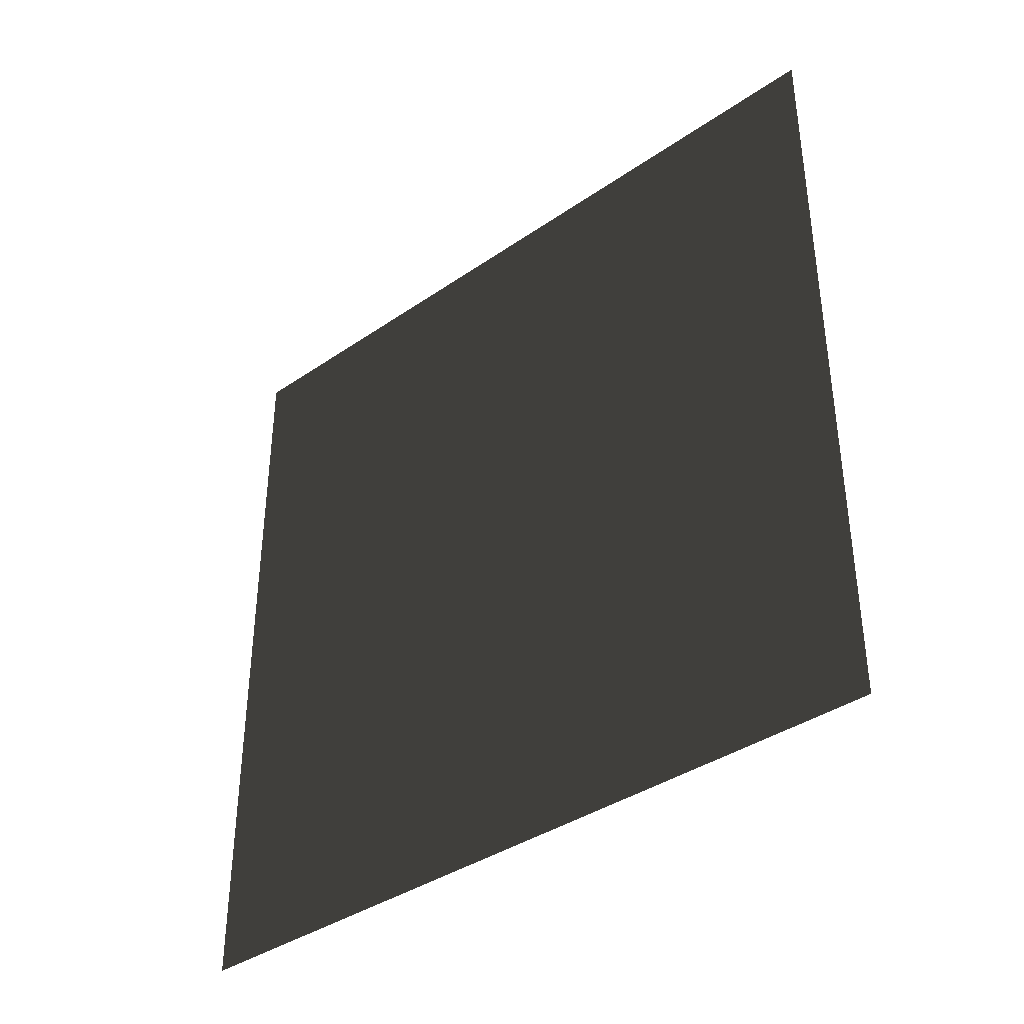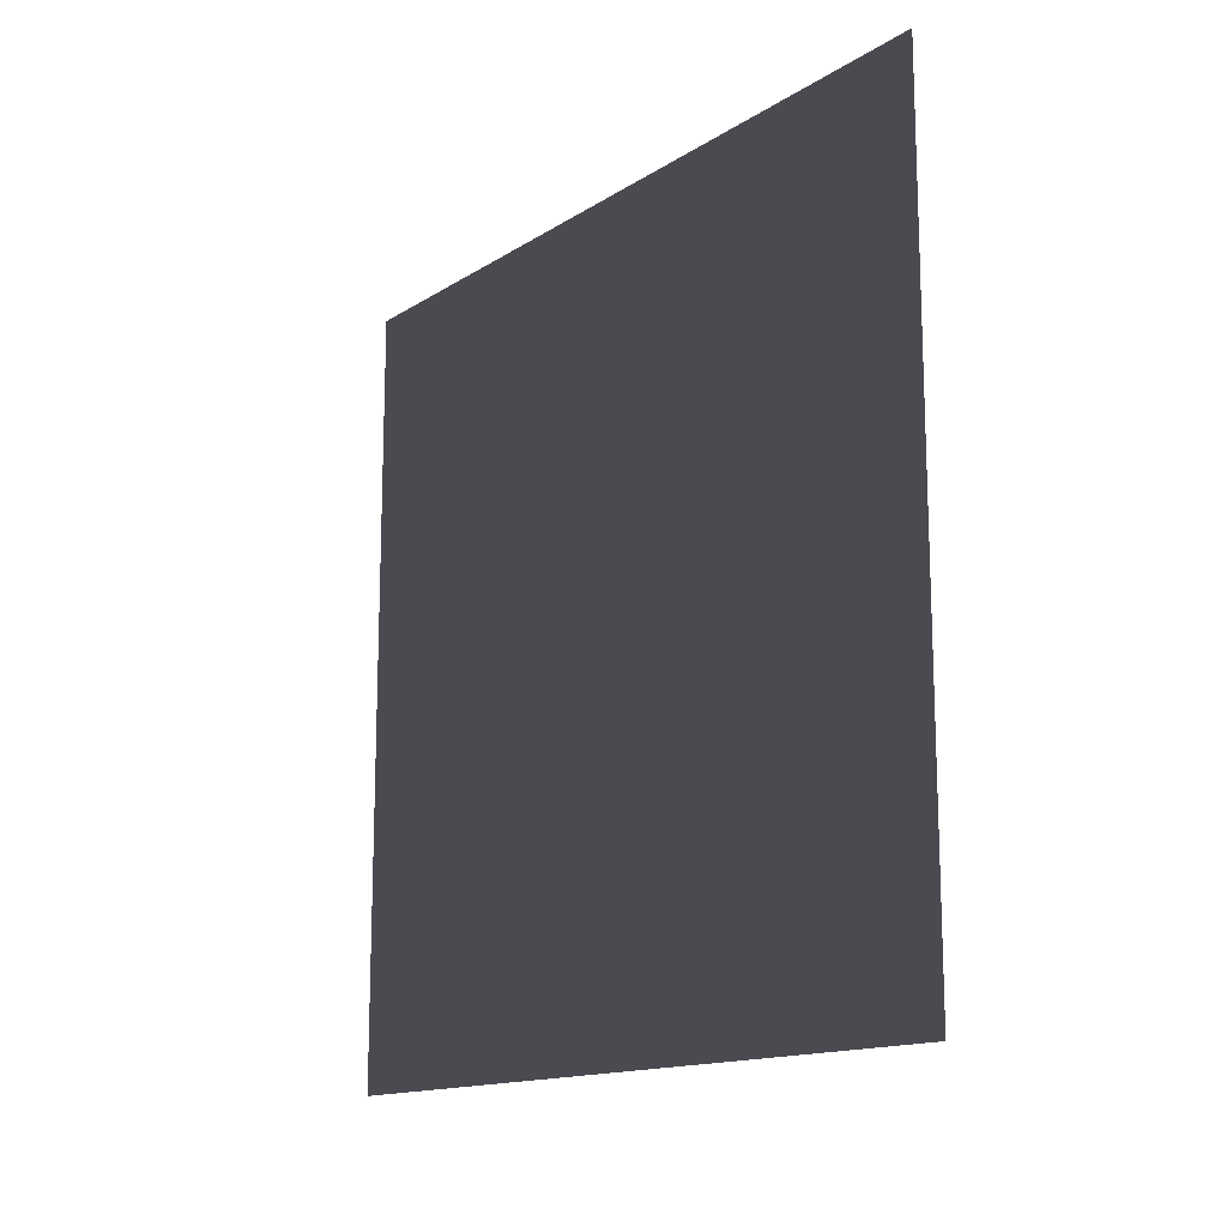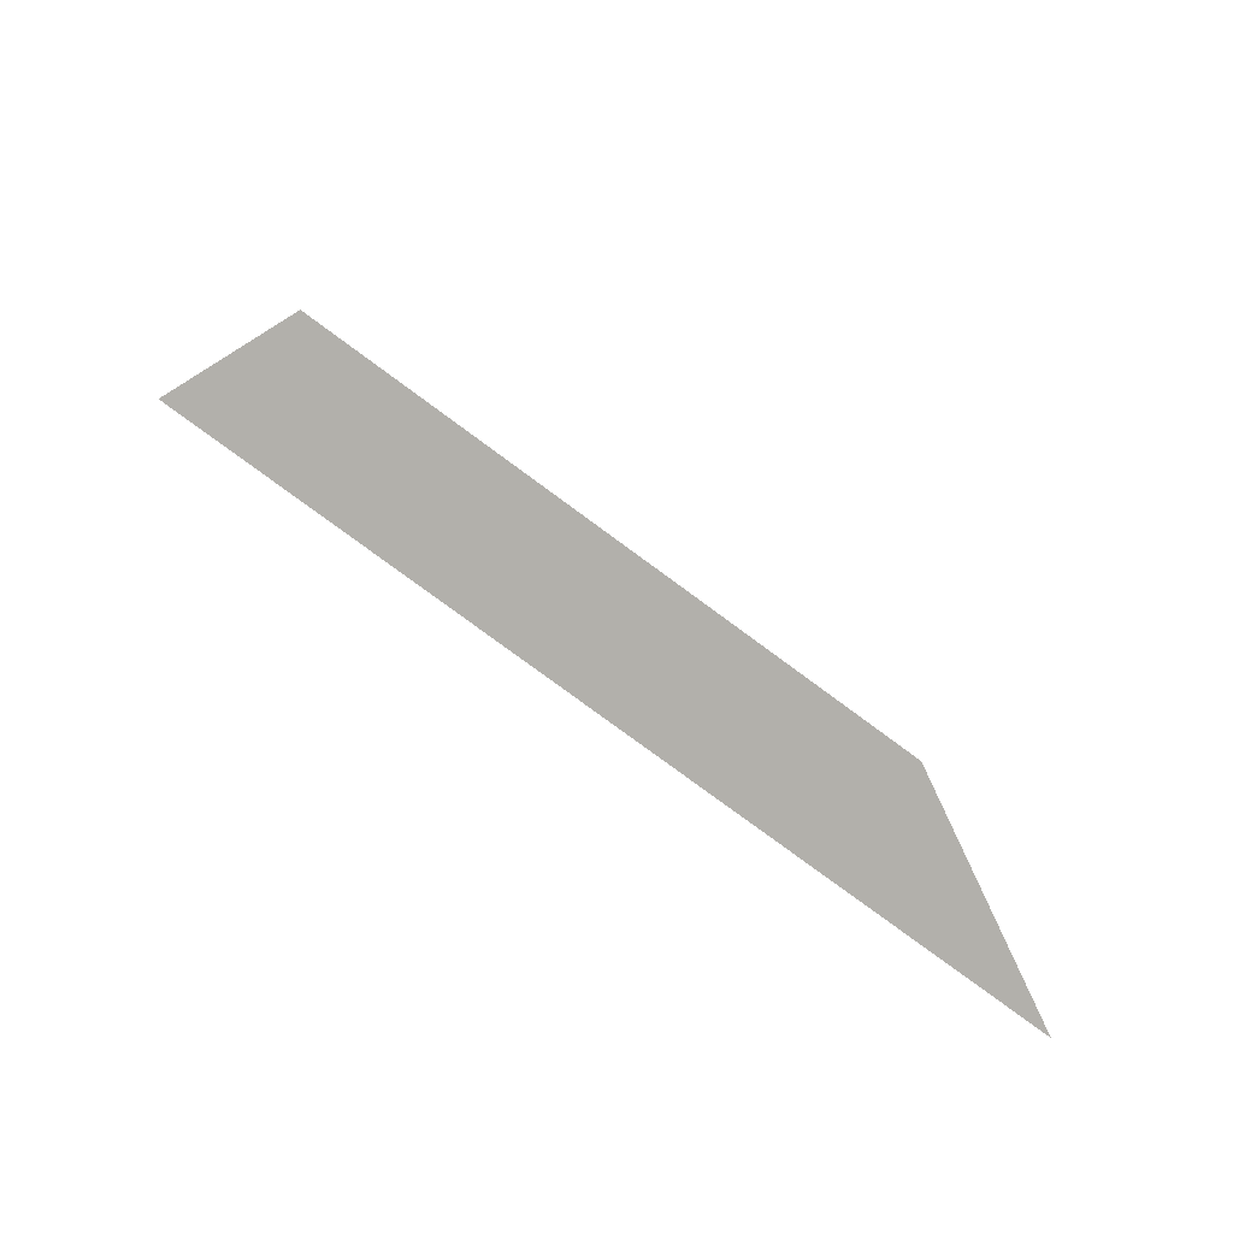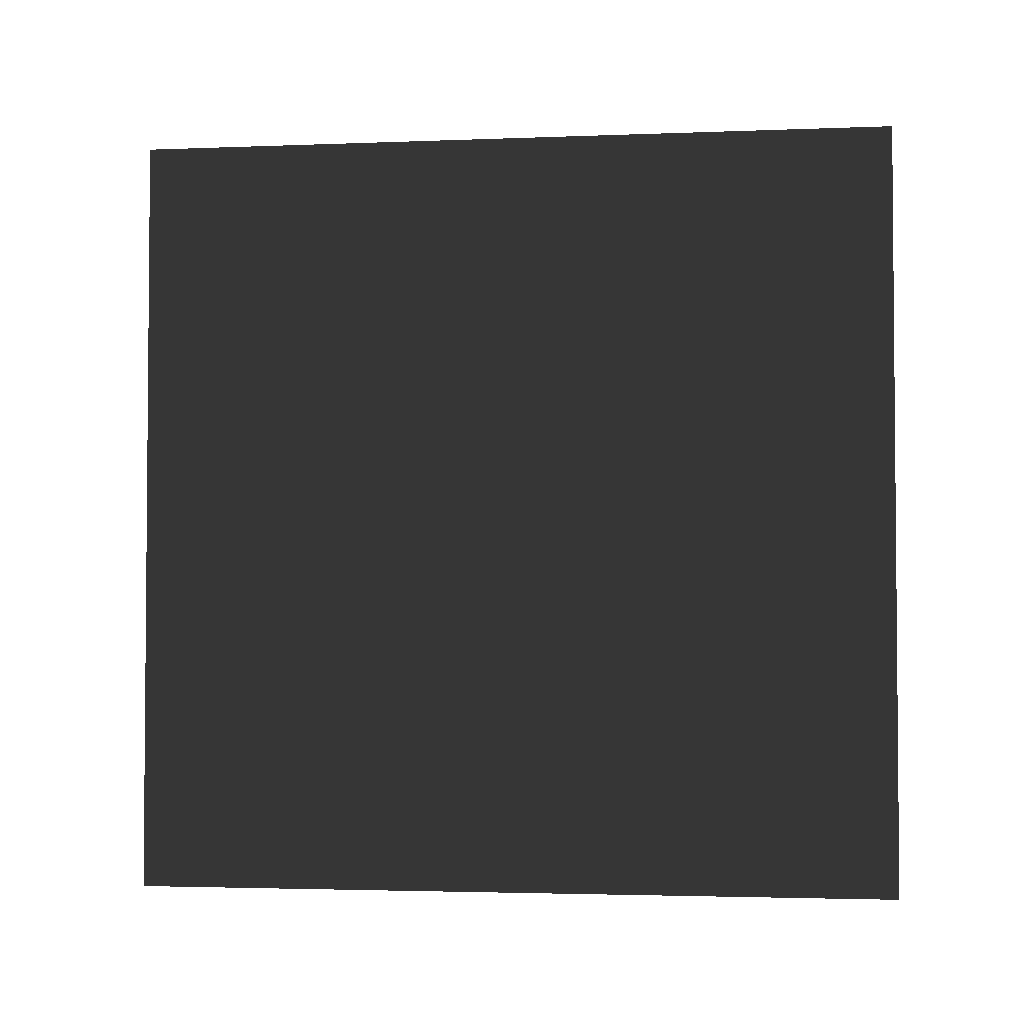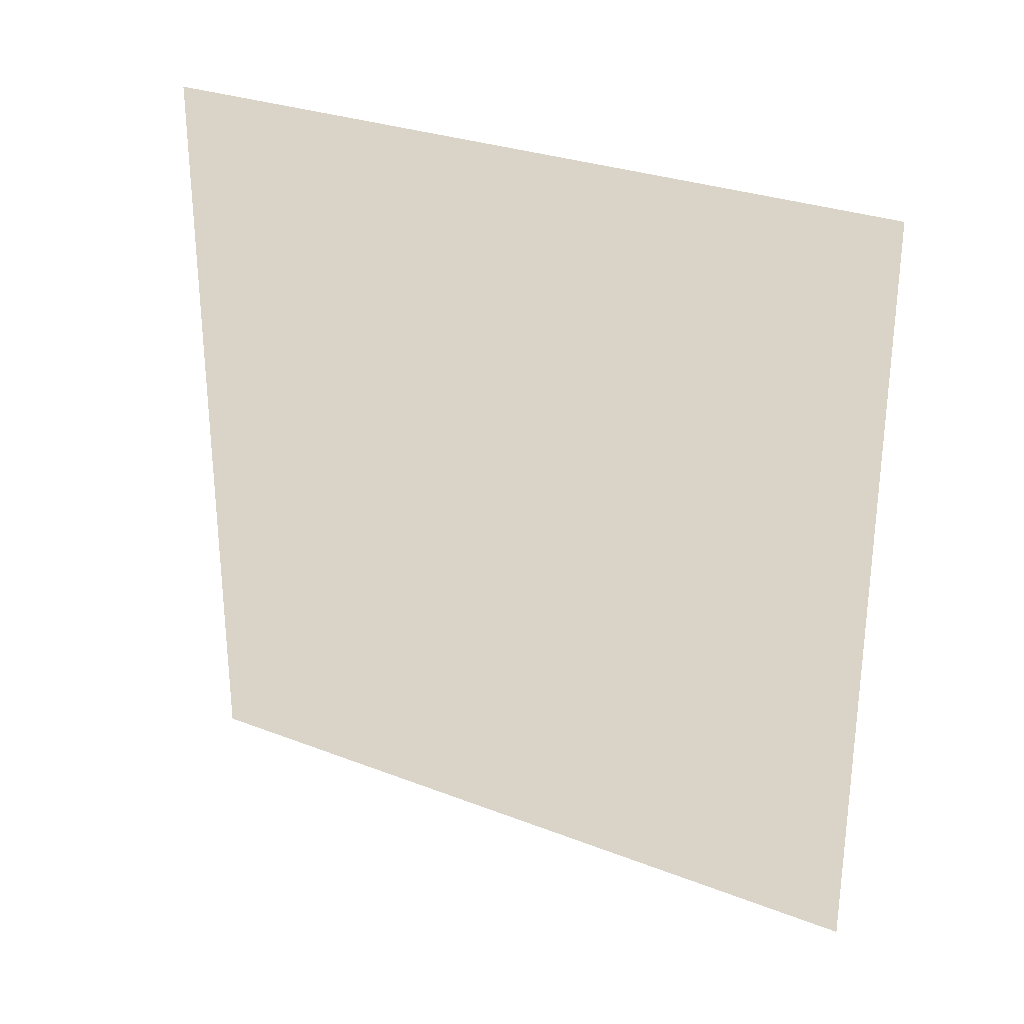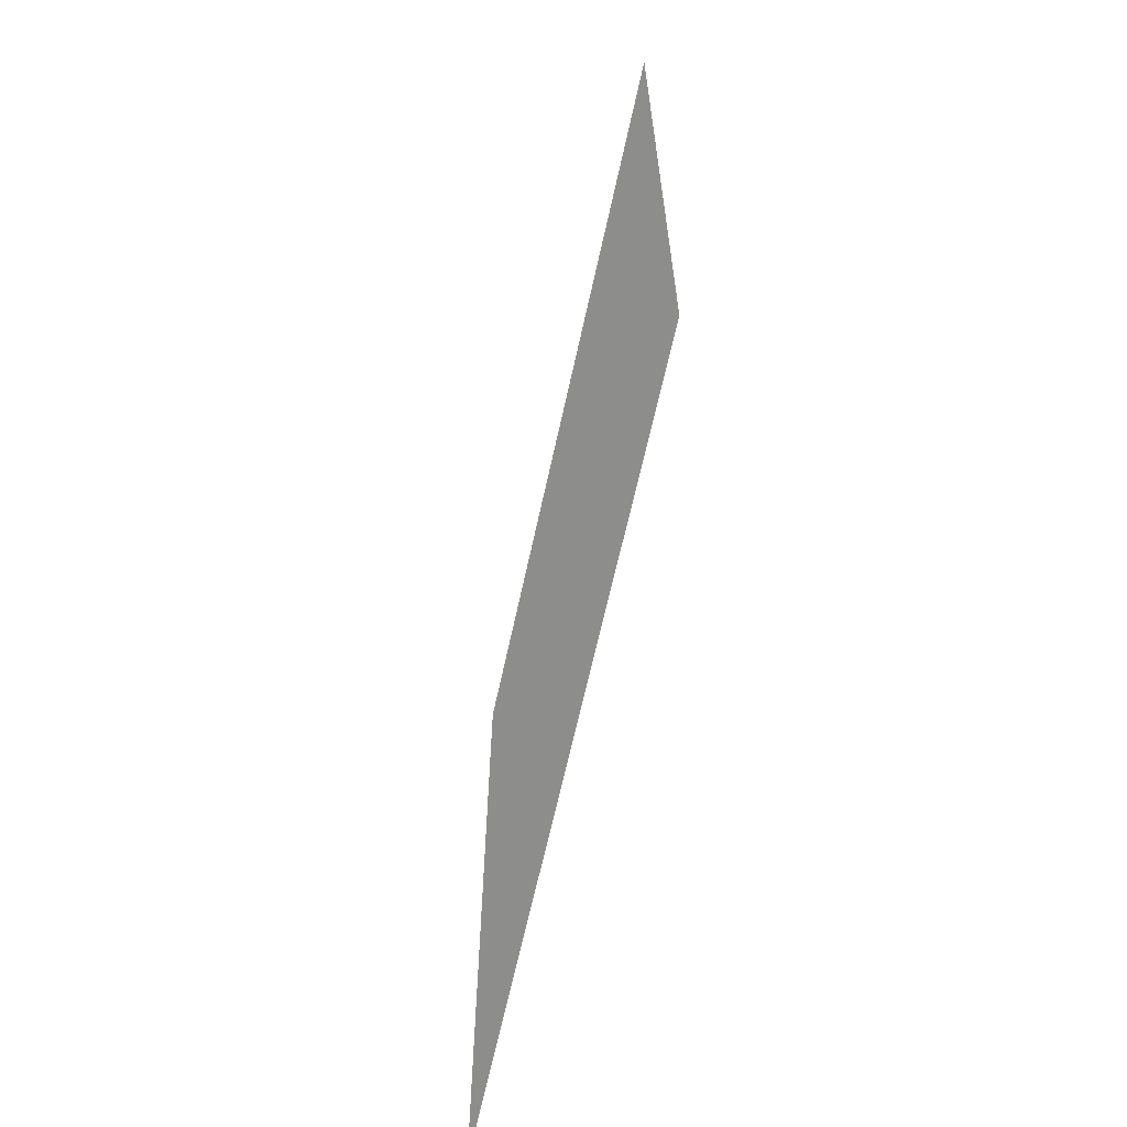
<metadata>
{"format":"obj","ext":"obj","renderer":"f3d","projection":"perspective","resolution":1024,"background":"white","views":[{"elev":-38.1,"azim":131.1,"up":"+Z"},{"elev":-14.5,"azim":-36.6,"up":"+Z"},{"elev":-78.5,"azim":-126.4,"up":"+Z"},{"elev":-2.9,"azim":97.8,"up":"+Y"},{"elev":28.5,"azim":120.2,"up":"+Z"},{"elev":-64.5,"azim":-12.2,"up":"+Z"}]}
</metadata>
<code>
v -0.2 3 3
v -0.2 -1.027e-07 -7.846e-08
v -0.2 3 -7.846e-08
v -0.2 -5.135e-07 3
g wall29_9967_409
f 1 3 2
f 2 4 1

</code>
